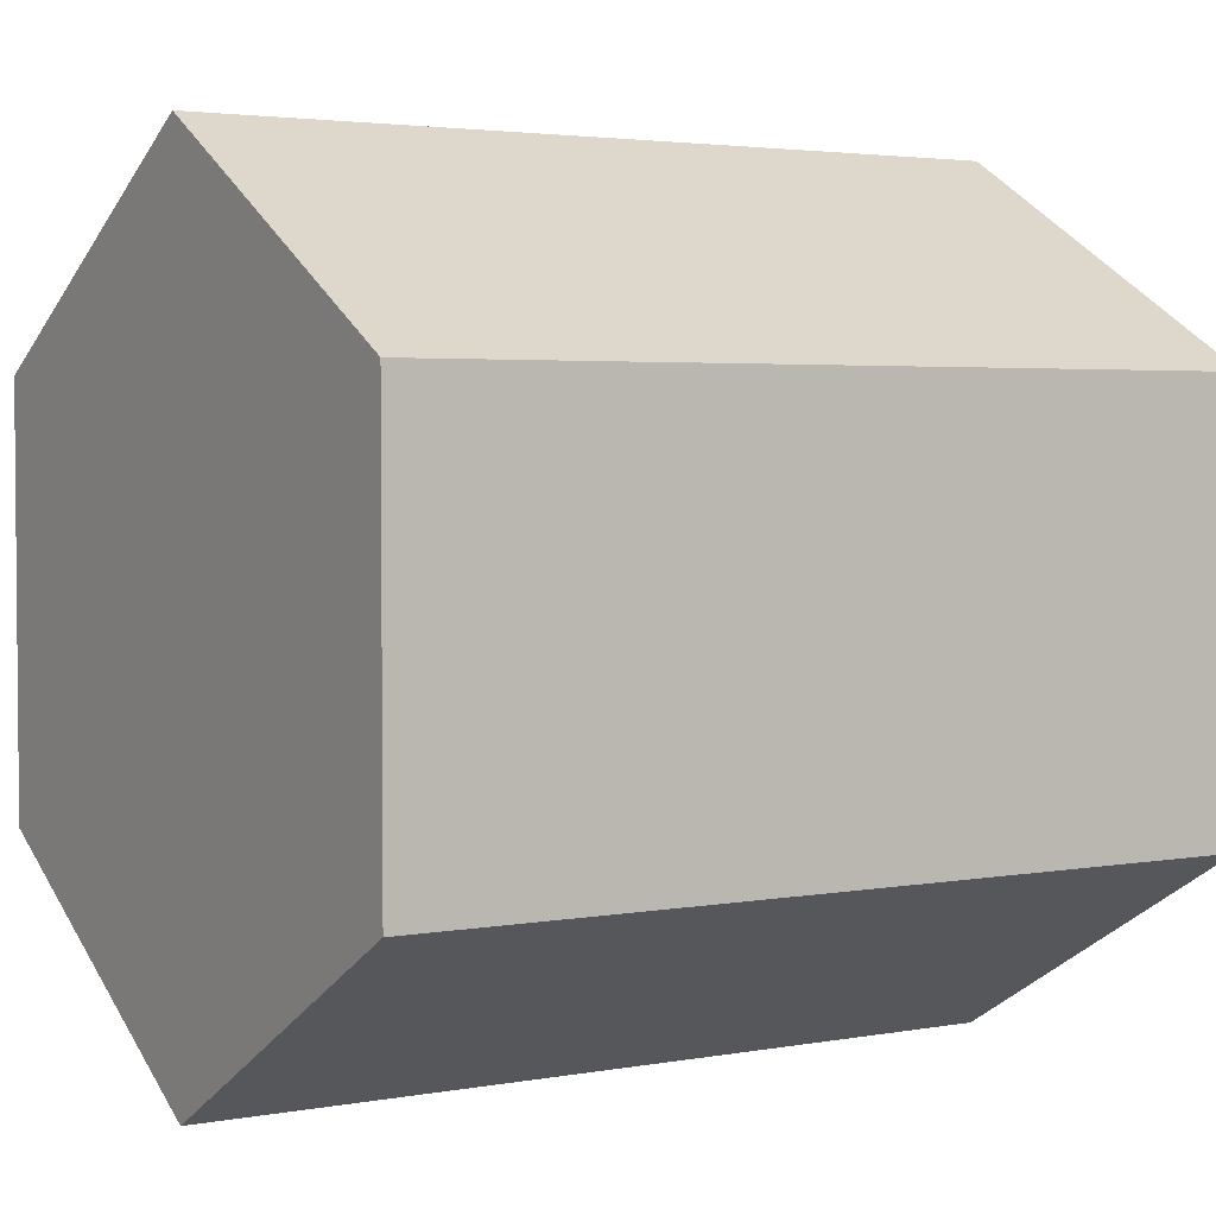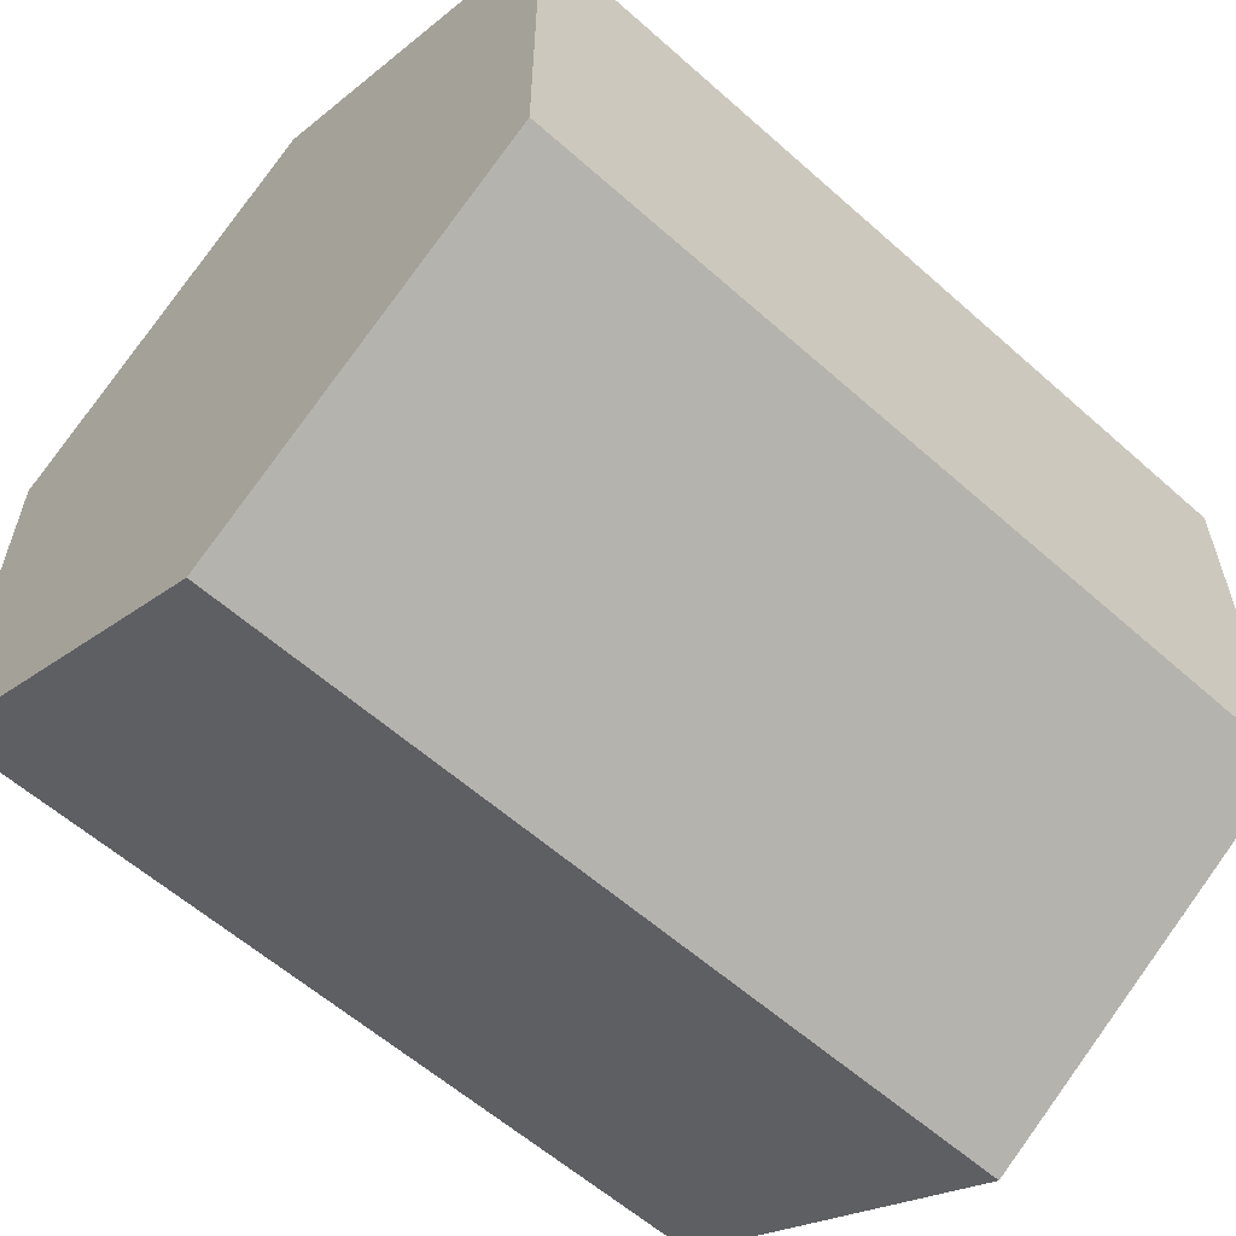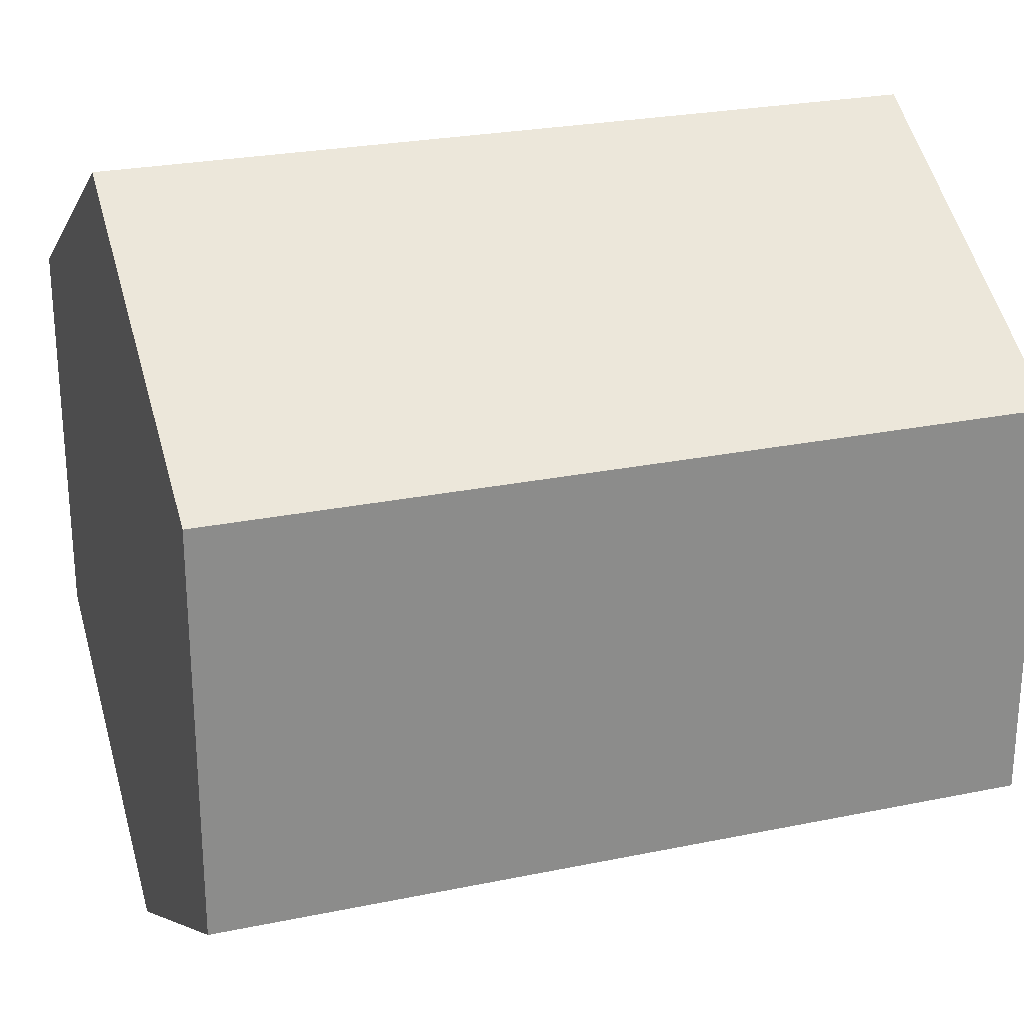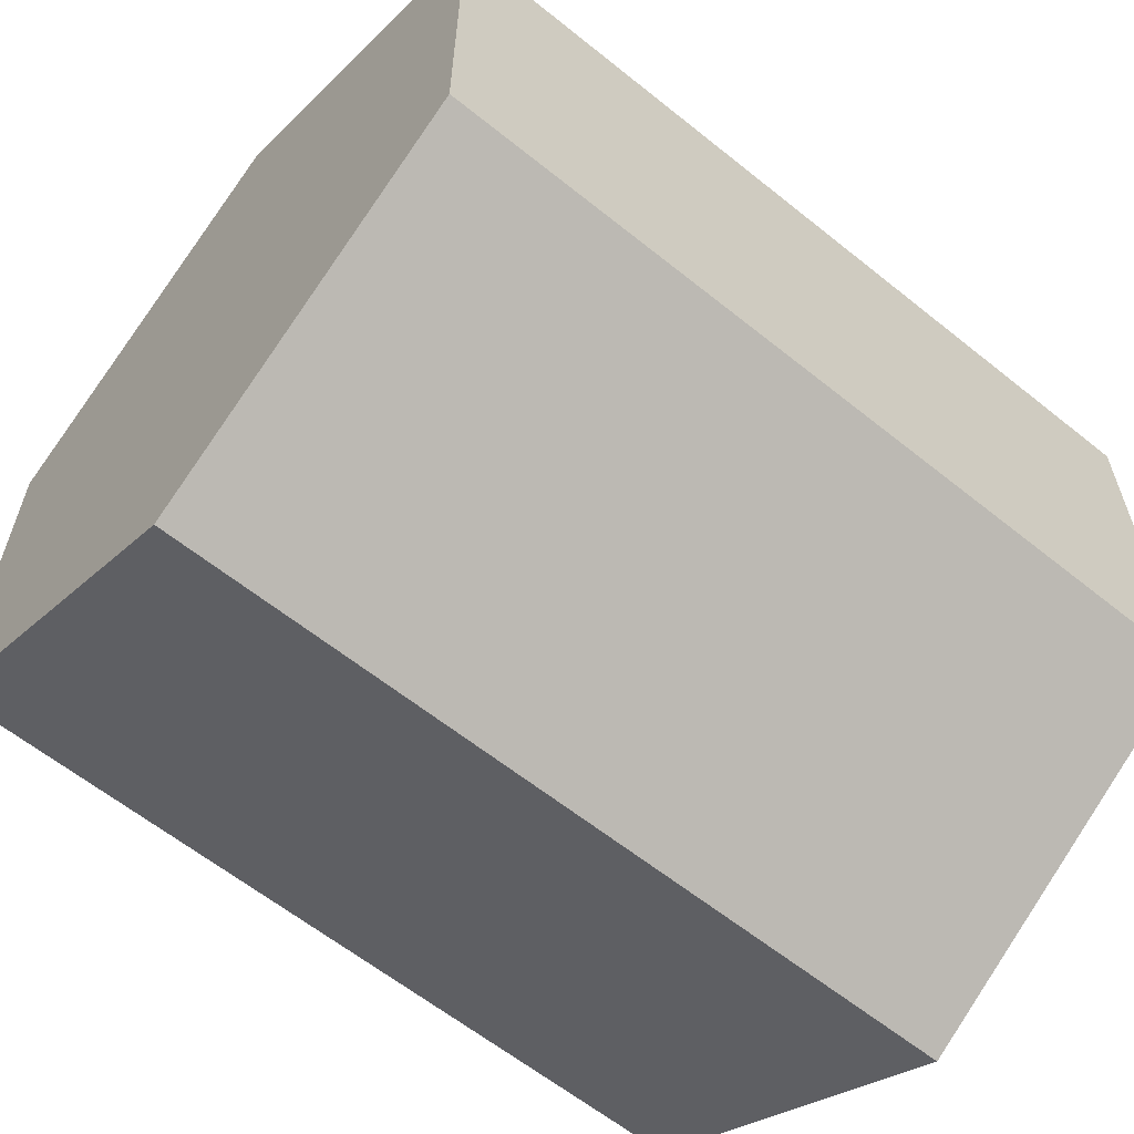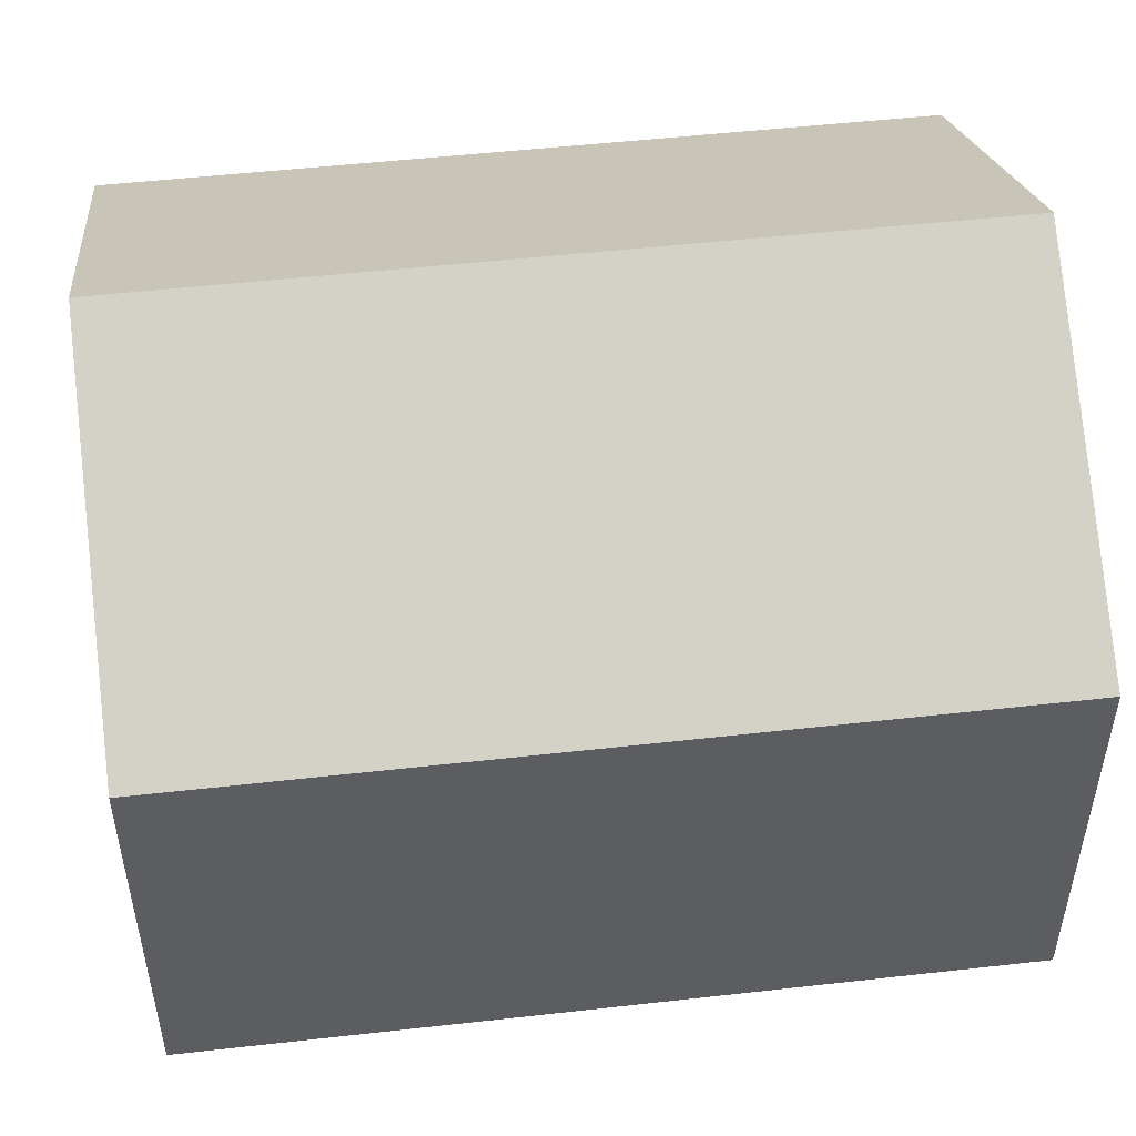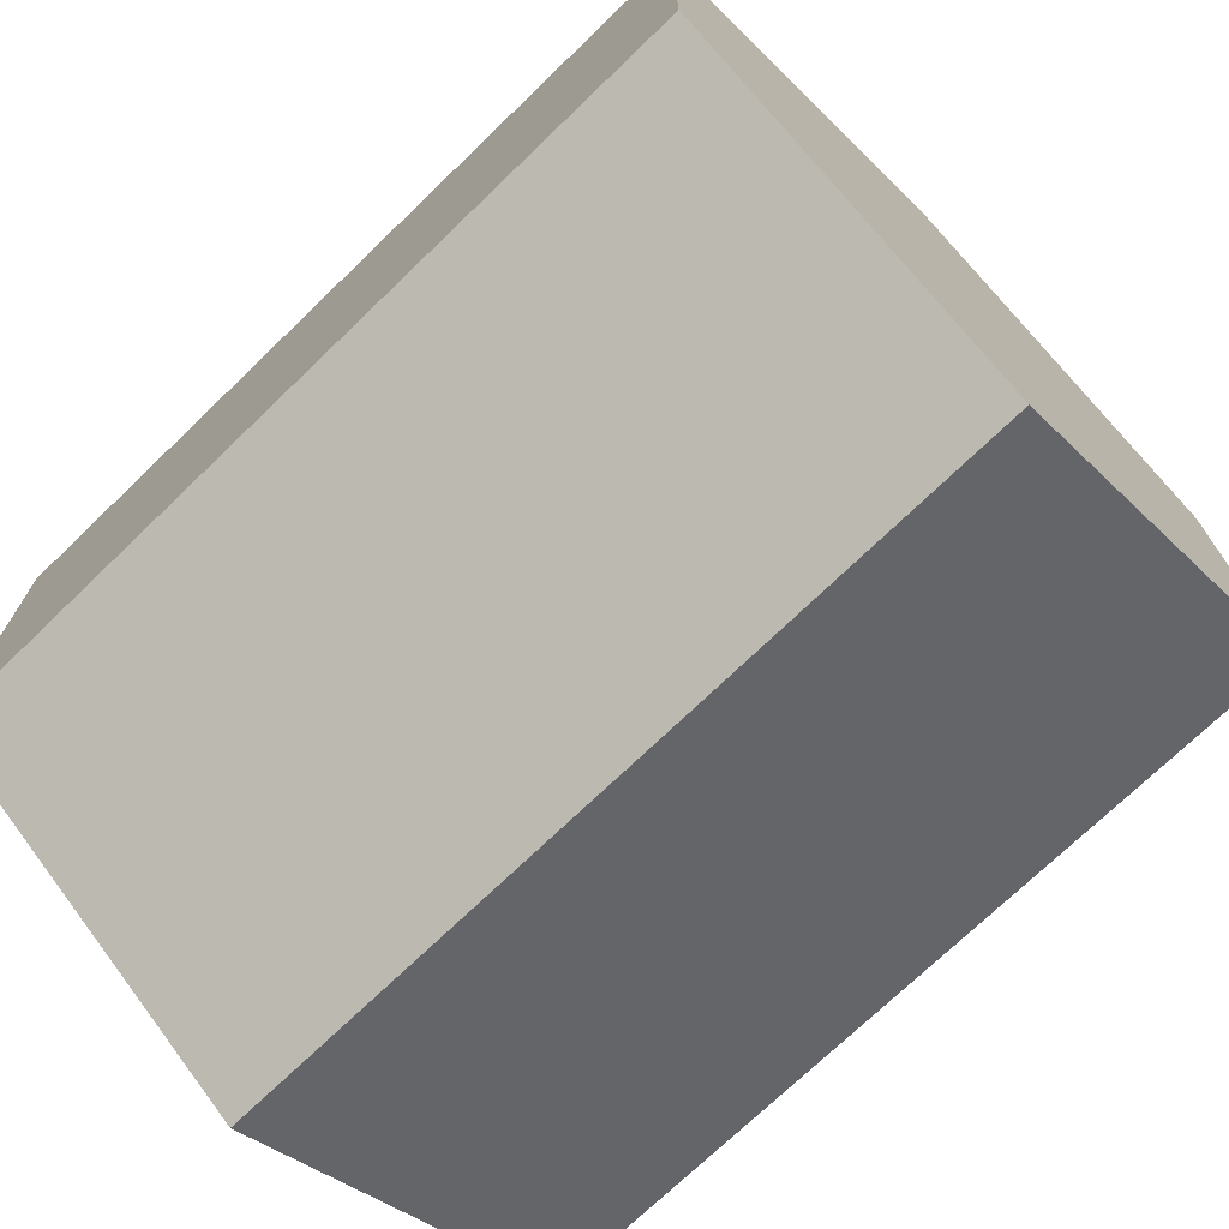
<metadata>
{"format":"obj","ext":"obj","renderer":"f3d","projection":"perspective","resolution":1024,"background":"white","views":[{"elev":3.2,"azim":-122.0,"up":"+Z"},{"elev":-59.3,"azim":-132.4,"up":"+Z"},{"elev":25.4,"azim":71.6,"up":"+Z"},{"elev":-61.5,"azim":50.7,"up":"+Z"},{"elev":50.8,"azim":83.0,"up":"+Z"},{"elev":-72.6,"azim":134.0,"up":"+Z"}]}
</metadata>
<code>
v 0 -1 -1
v 0 1 -1
v 0.866 -1 -0.5
v 0.866 1 -0.5
v 0.866 -1 0.5
v 0.866 1 0.5
v -0 -1 1
v -0 1 1
v -0.866 -1 0.5
v -0.866 1 0.5
v -0.866 -1 -0.5
v -0.866 1 -0.5
f 11 2 1
f 1 3 11
f 11 12 2
f 2 3 1
f 3 5 11
f 11 9 12
f 12 4 2
f 2 4 3
f 3 4 5
f 5 7 11
f 11 1 9
f 9 10 12
f 12 6 4
f 4 6 5
f 5 6 7
f 7 9 11
f 1 3 9
f 9 7 10
f 10 2 12
f 12 8 6
f 6 8 7
f 3 5 9
f 7 8 10
f 10 4 2
f 12 10 8
f 5 7 9
f 10 6 4
f 10 8 6
f 2 12 1
f 1 12 11
f 1 5 3
f 11 5 1
f 3 4 1
f 1 4 2
f 11 10 9
f 12 10 11
f 4 6 2
f 2 6 12
f 3 6 4
f 5 6 3
f 5 1 7
f 7 1 11
f 9 3 11
f 5 8 6
f 7 8 5
f 7 1 9
f 9 5 1
f 9 8 7
f 10 8 9
f 12 4 10
f 12 2 8
f 8 2 6
f 2 6 10
f 10 2 8
f 5 7 3
f 3 7 1
f 4 8 6
f 2 8 4
f 11 3 7
f 9 3 7
f 8 4 12
f 8 4 10

</code>
